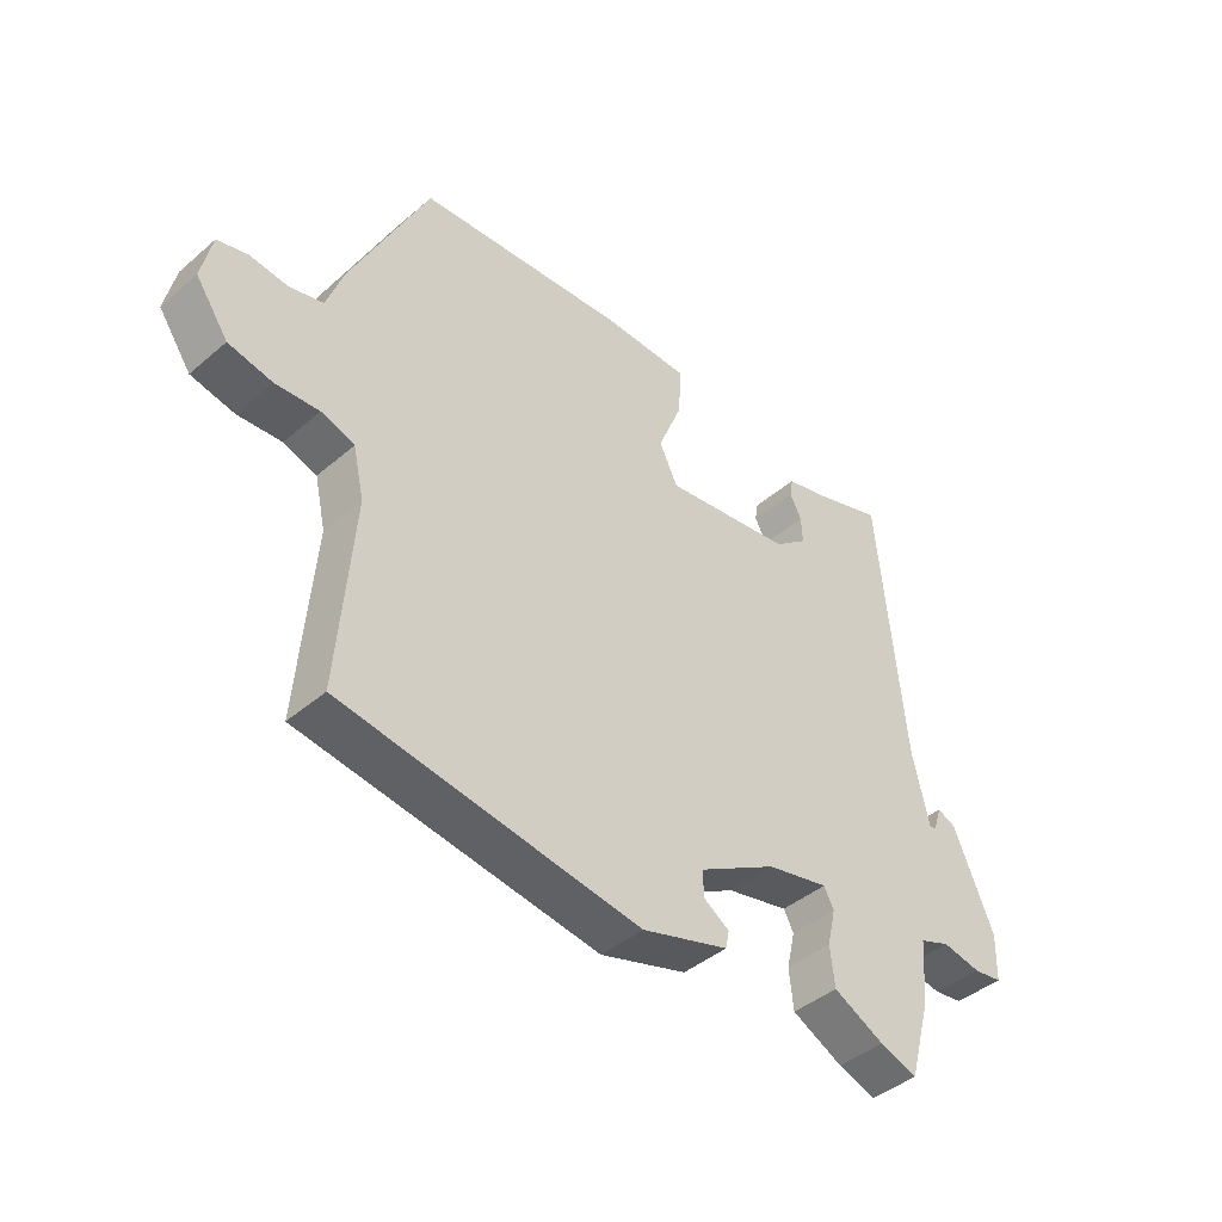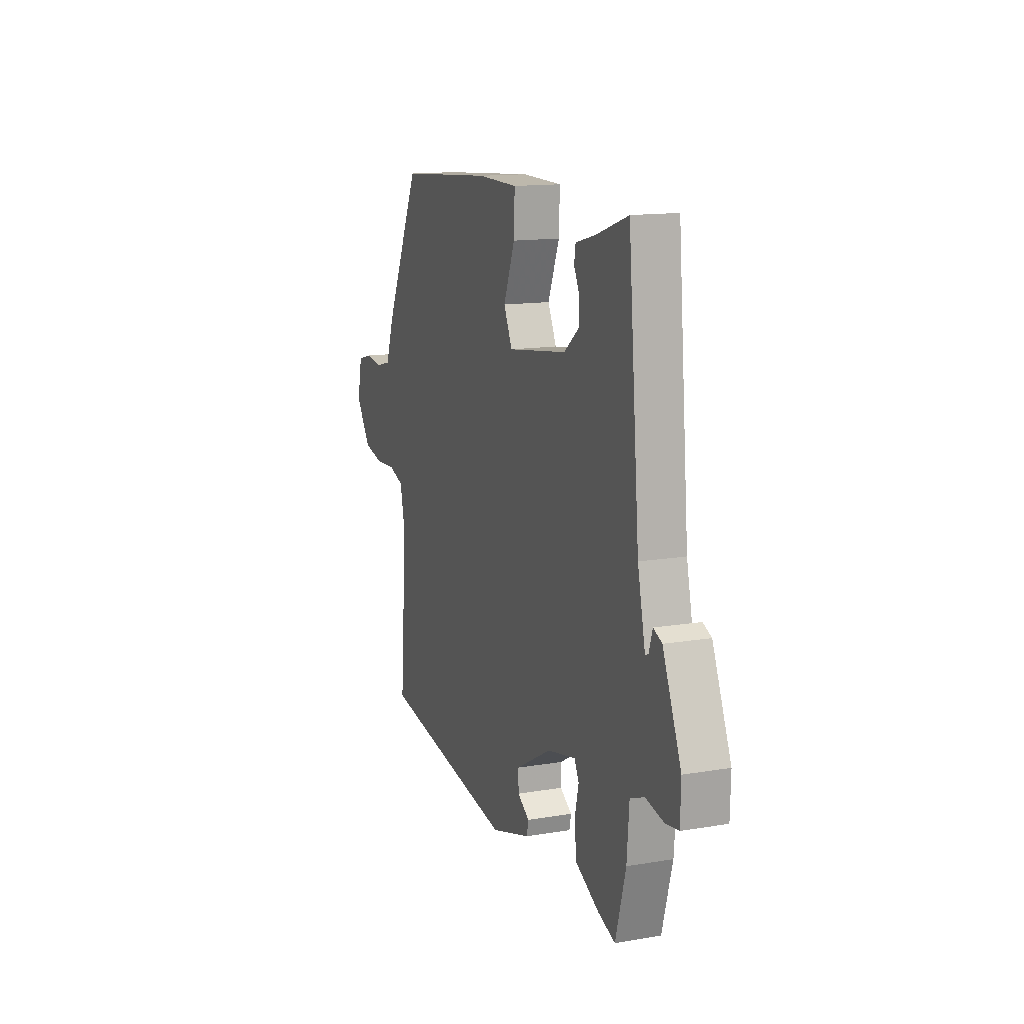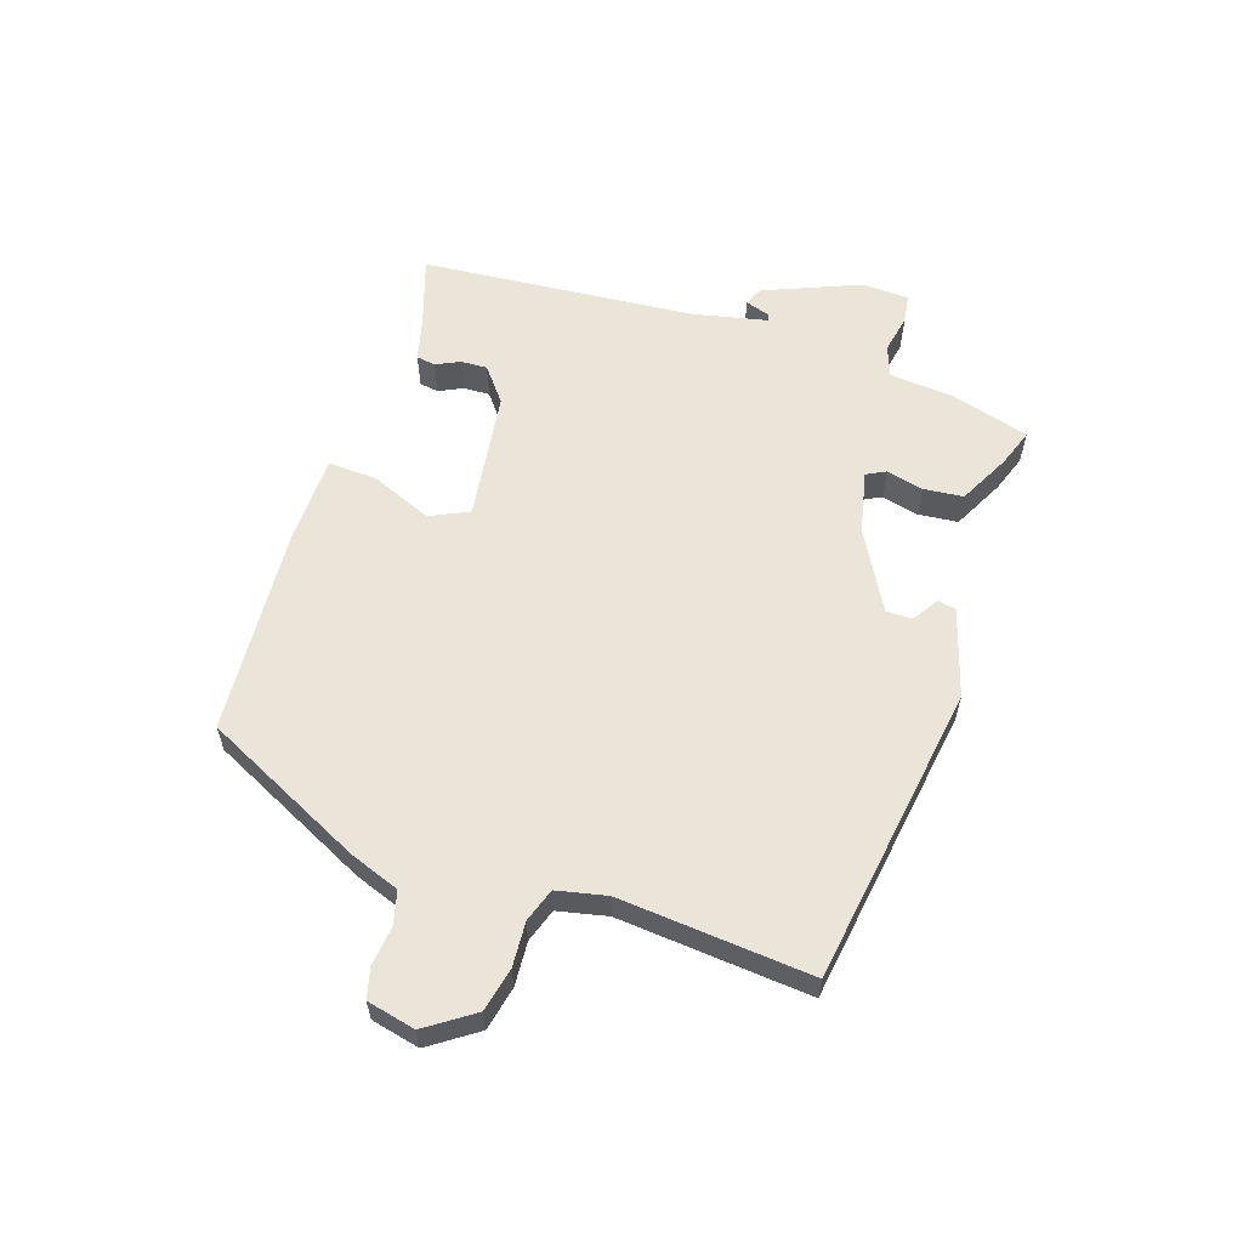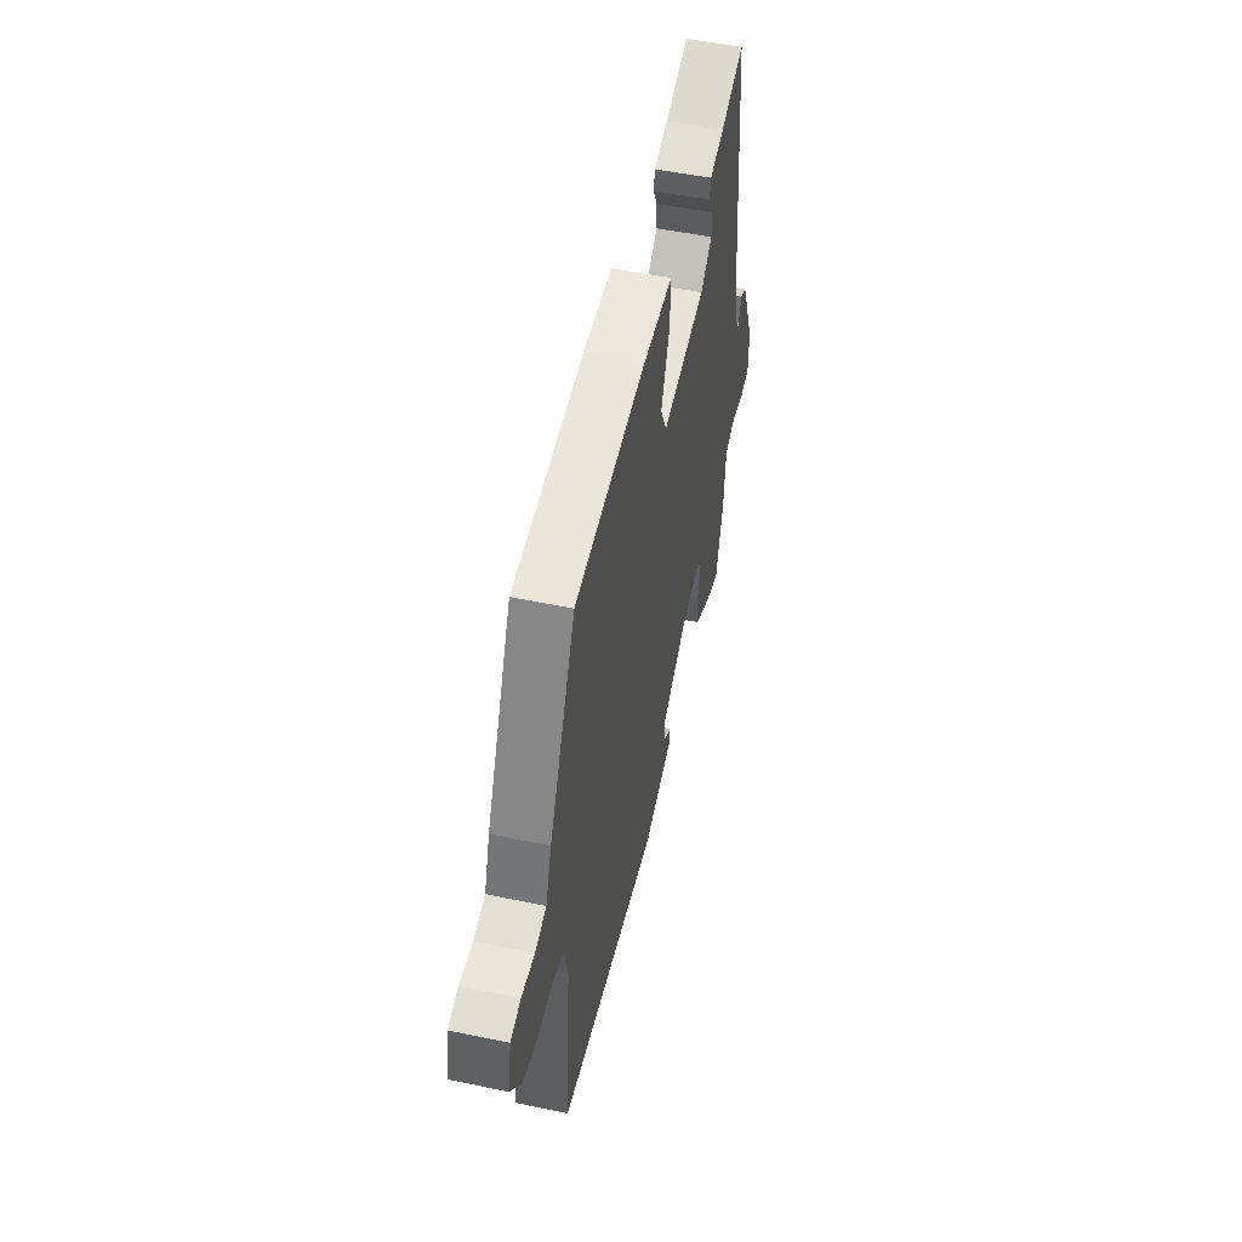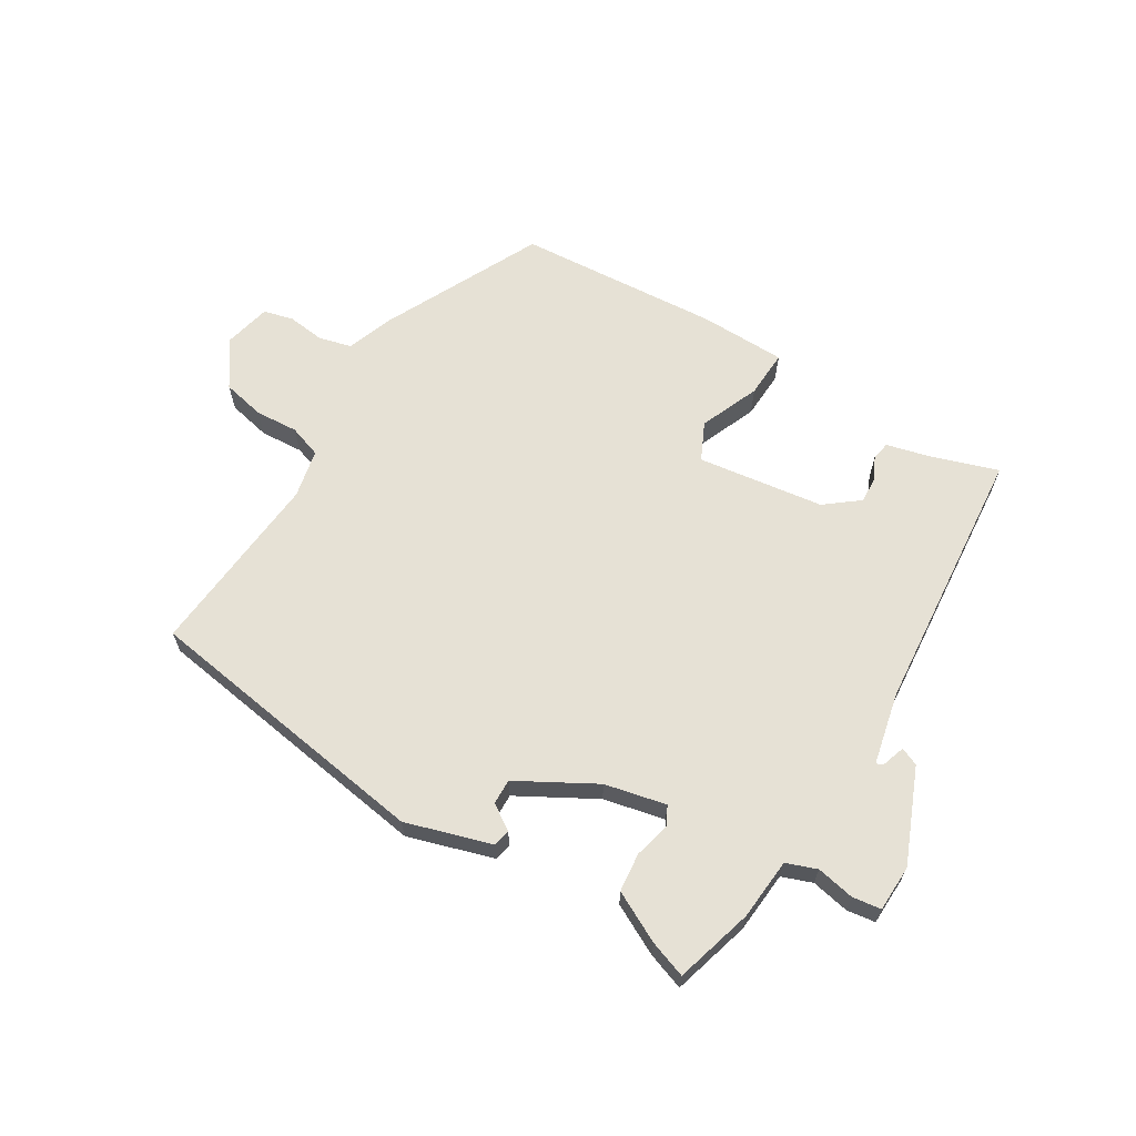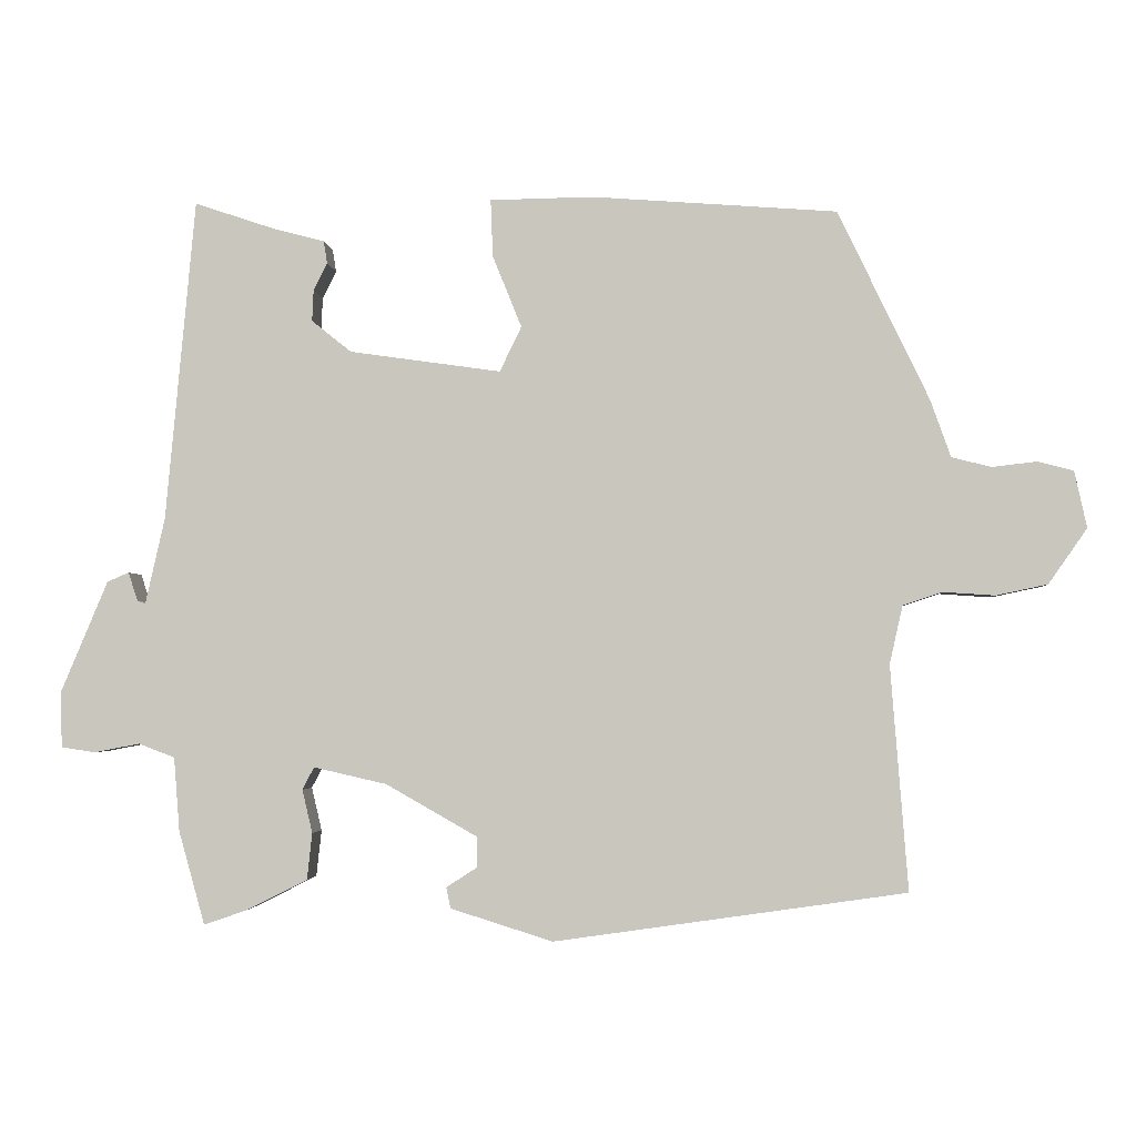
<metadata>
{"format":"obj","ext":"obj","renderer":"f3d","projection":"perspective","resolution":1024,"background":"white","views":[{"elev":-42.7,"azim":135.4,"up":"+Z"},{"elev":14.1,"azim":-110.4,"up":"+Z"},{"elev":59.0,"azim":108.7,"up":"+Y"},{"elev":51.4,"azim":102.8,"up":"+Z"},{"elev":64.4,"azim":-148.3,"up":"+Y"},{"elev":-2.8,"azim":4.8,"up":"+Z"}]}
</metadata>
<code>
v 0.41 0.07 0.471
v 0.535 0.07 0.21
v 0.563 0.07 0.131
v 0.617 0.07 0.117
v 0.679 0.07 0.124
v 0.728 0.07 0.111
v 0.745 0.07 0.033
v 0.692 0.07 -0.043
v 0.621 0.07 -0.058
v 0.55 0.07 -0.053
v 0.496 0.07 -0.071
v 0.478 0.07 -0.151
v 0.502 0.07 -0.46
v 0.018 0.07 -0.53
v -0.123 0.07 -0.486
v -0.129 0.07 -0.457
v -0.087 0.07 -0.43
v -0.086 0.07 -0.388
v -0.213 0.07 -0.316
v -0.314 0.07 -0.293
v -0.33 0.07 -0.324
v -0.316 0.07 -0.384
v -0.323 0.07 -0.448
v -0.406 0.07 -0.49
v -0.467 0.07 -0.511
v -0.503 0.07 -0.382
v -0.511 0.07 -0.28
v -0.561 0.07 -0.261
v -0.624 0.07 -0.273
v -0.671 0.07 -0.266
v -0.673 0.07 -0.189
v -0.608 0.07 -0.035
v -0.578 0.07 -0.022
v -0.565 0.07 -0.062
v -0.554 0.07 -0.066
v -0.527 0.07 0.053
v -0.486 0.07 0.497
v -0.373 0.07 0.459
v -0.304 0.07 0.441
v -0.299 0.07 0.41
v -0.318 0.07 0.372
v -0.32 0.07 0.329
v -0.265 0.07 0.285
v -0.056 0.07 0.255
v -0.026 0.07 0.317
v -0.066 0.07 0.416
v -0.069 0.07 0.495
v 0.073 0.07 0.497
v 0.41 0 0.471
v 0.535 0 0.21
v 0.563 0 0.131
v 0.617 0 0.117
v 0.679 0 0.124
v 0.728 0 0.111
v 0.745 0 0.033
v 0.692 0 -0.043
v 0.621 0 -0.058
v 0.55 0 -0.053
v 0.496 0 -0.071
v 0.478 0 -0.151
v 0.502 0 -0.46
v 0.018 0 -0.53
v -0.123 0 -0.486
v -0.129 0 -0.457
v -0.087 0 -0.43
v -0.086 0 -0.388
v -0.213 0 -0.316
v -0.314 0 -0.293
v -0.33 0 -0.324
v -0.316 0 -0.384
v -0.323 0 -0.448
v -0.406 0 -0.49
v -0.467 0 -0.511
v -0.503 0 -0.382
v -0.511 0 -0.28
v -0.561 0 -0.261
v -0.624 0 -0.273
v -0.671 0 -0.266
v -0.673 0 -0.189
v -0.608 0 -0.035
v -0.578 0 -0.022
v -0.565 0 -0.062
v -0.554 0 -0.066
v -0.527 0 0.053
v -0.486 0 0.497
v -0.373 0 0.459
v -0.304 0 0.441
v -0.299 0 0.41
v -0.318 0 0.372
v -0.32 0 0.329
v -0.265 0 0.285
v -0.056 0 0.255
v -0.026 0 0.317
v -0.066 0 0.416
v -0.069 0 0.495
v 0.073 0 0.497
f 1 2 3
f 48 1 3
f 47 48 3
f 46 47 3
f 45 46 3
f 44 45 3
f 43 44 3 4
f 38 39 40 41
f 38 41 42
f 37 38 42
f 36 37 42
f 35 36 42 43
f 32 33 34
f 31 32 34
f 30 31 34
f 29 30 34
f 28 29 34
f 27 28 34 35
f 25 26 27
f 24 25 27
f 23 24 27
f 22 23 27
f 21 22 27
f 27 35 43
f 21 27 43
f 20 21 43
f 15 16 17
f 14 15 17
f 13 14 17
f 12 13 17
f 11 12 17 18
f 8 9 10
f 7 8 10
f 6 7 10
f 5 6 10
f 4 5 10
f 4 10 11
f 43 4 11
f 20 43 11
f 19 20 11
f 11 18 19
f 51 50 49
f 51 49 96
f 51 96 95
f 51 95 94
f 51 94 93
f 51 93 92
f 52 51 92 91
f 89 88 87 86
f 90 89 86
f 90 86 85
f 90 85 84
f 91 90 84 83
f 82 81 80
f 82 80 79
f 82 79 78
f 82 78 77
f 82 77 76
f 83 82 76 75
f 75 74 73
f 75 73 72
f 75 72 71
f 75 71 70
f 75 70 69
f 91 83 75
f 91 75 69
f 91 69 68
f 65 64 63
f 65 63 62
f 65 62 61
f 65 61 60
f 66 65 60 59
f 58 57 56
f 58 56 55
f 58 55 54
f 58 54 53
f 58 53 52
f 59 58 52
f 59 52 91
f 59 91 68
f 59 68 67
f 67 66 59
f 1 49 50 2
f 2 50 51 3
f 3 51 52 4
f 4 52 53 5
f 5 53 54 6
f 6 54 55 7
f 7 55 56 8
f 8 56 57 9
f 9 57 58 10
f 10 58 59 11
f 11 59 60 12
f 12 60 61 13
f 13 61 62 14
f 14 62 63 15
f 15 63 64 16
f 16 64 65 17
f 17 65 66 18
f 18 66 67 19
f 19 67 68 20
f 20 68 69 21
f 21 69 70 22
f 22 70 71 23
f 23 71 72 24
f 24 72 73 25
f 25 73 74 26
f 26 74 75 27
f 27 75 76 28
f 28 76 77 29
f 29 77 78 30
f 30 78 79 31
f 31 79 80 32
f 32 80 81 33
f 33 81 82 34
f 34 82 83 35
f 35 83 84 36
f 36 84 85 37
f 37 85 86 38
f 38 86 87 39
f 39 87 88 40
f 40 88 89 41
f 41 89 90 42
f 42 90 91 43
f 43 91 92 44
f 44 92 93 45
f 45 93 94 46
f 46 94 95 47
f 47 95 96 48
f 48 96 49 1

</code>
